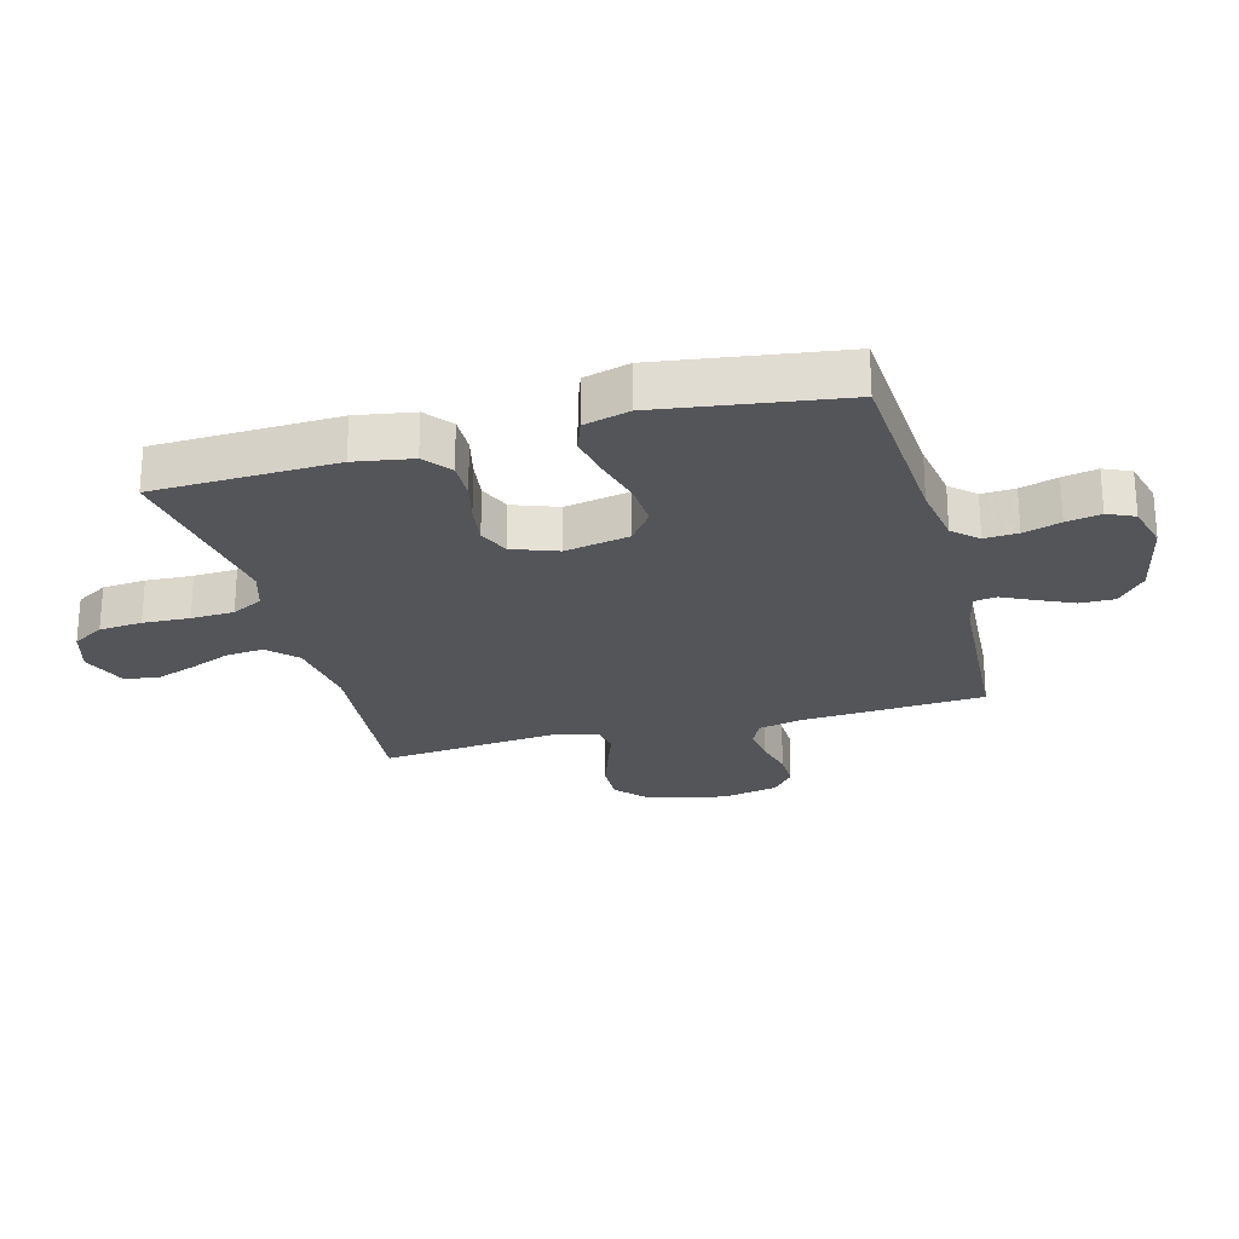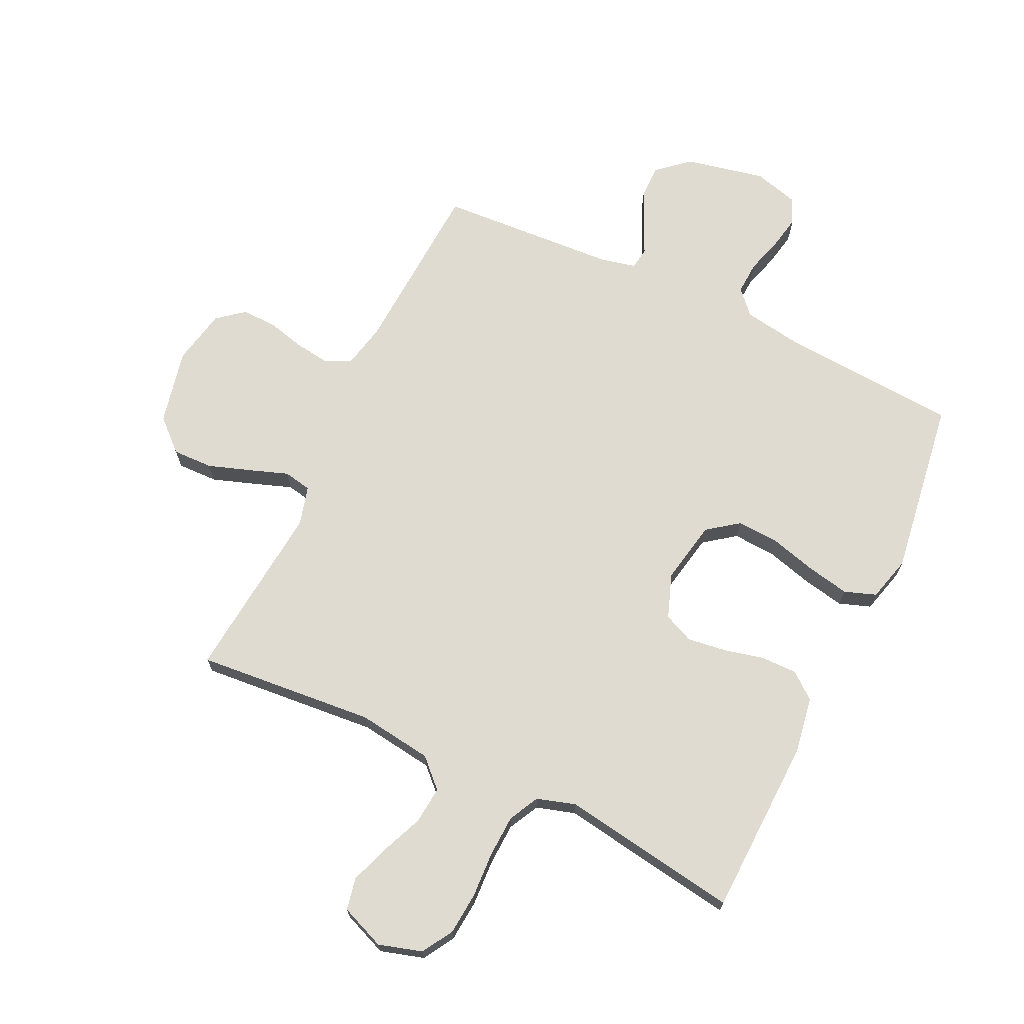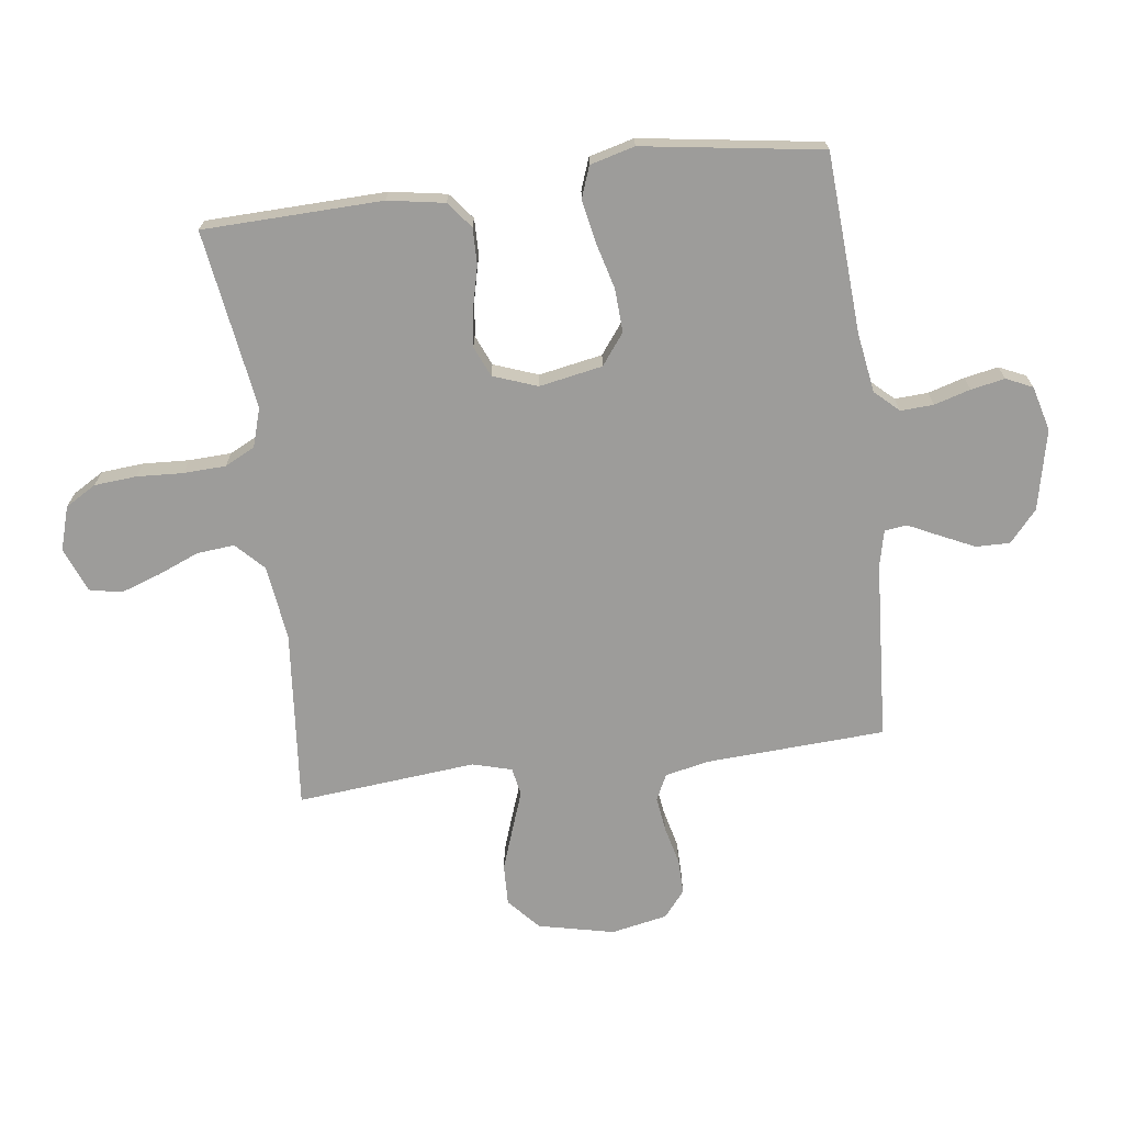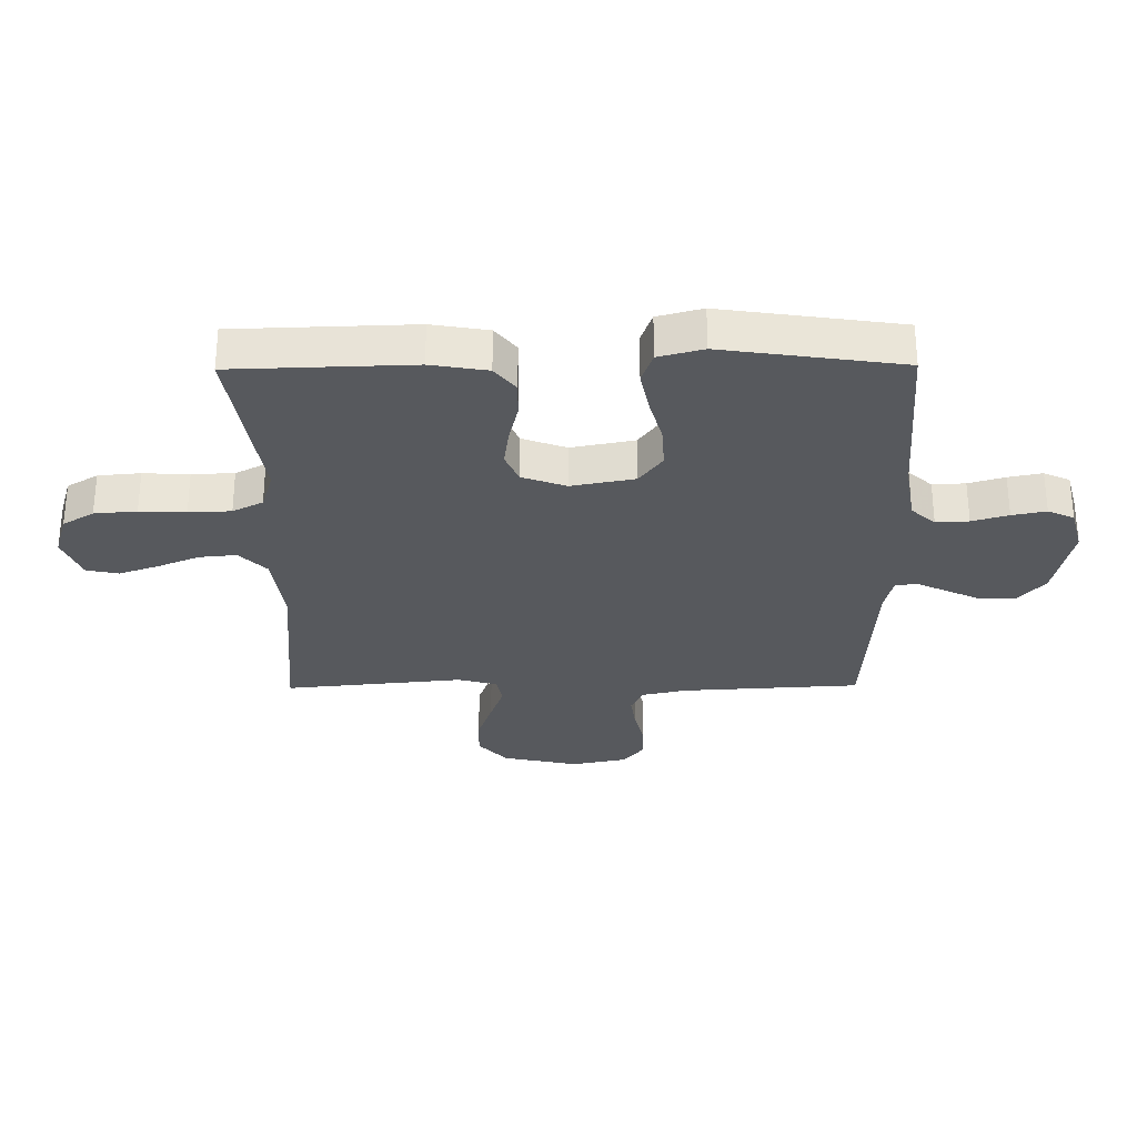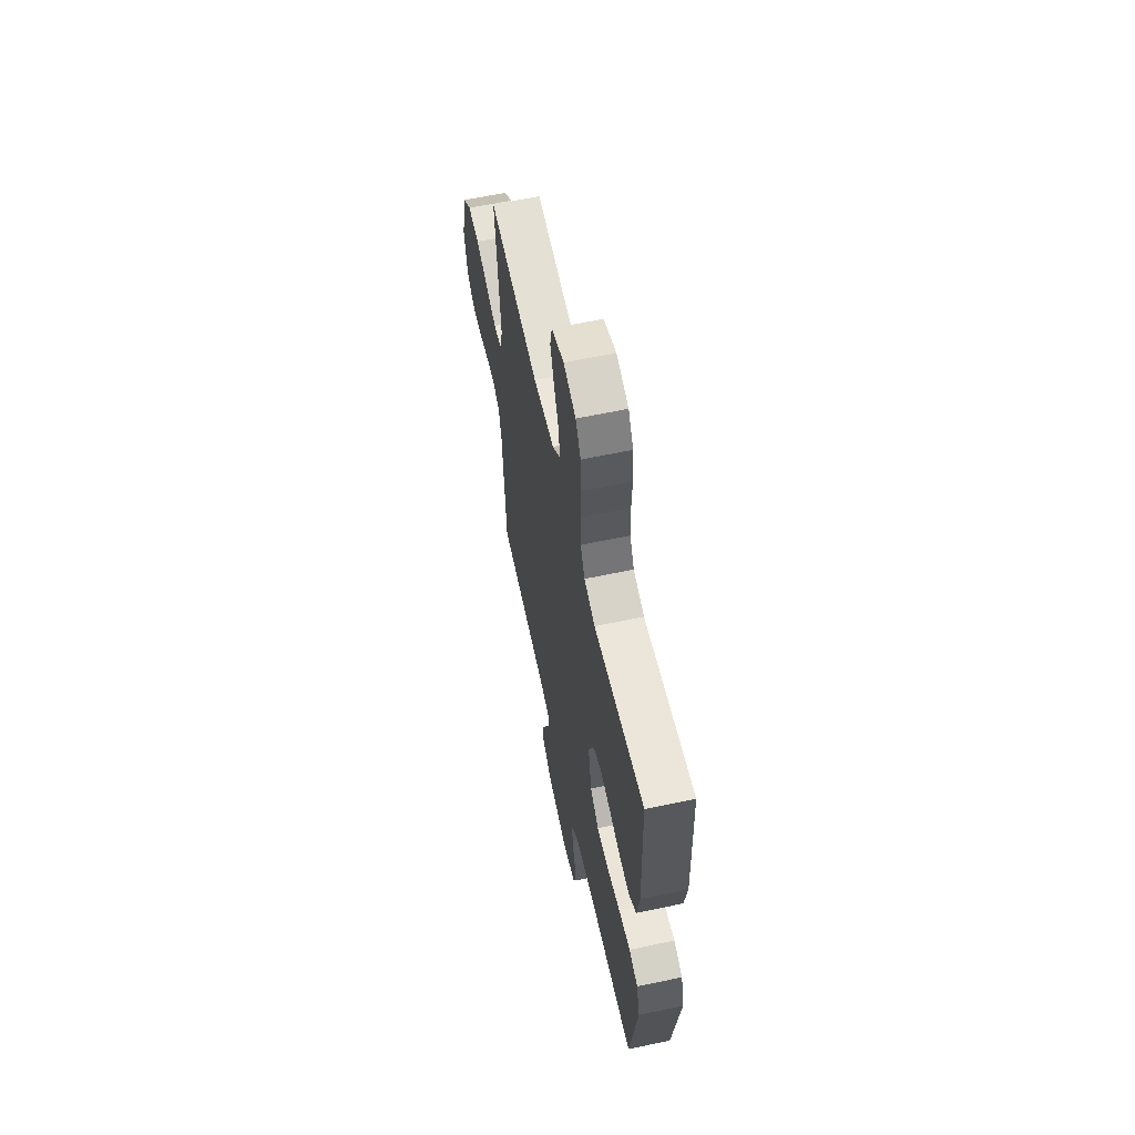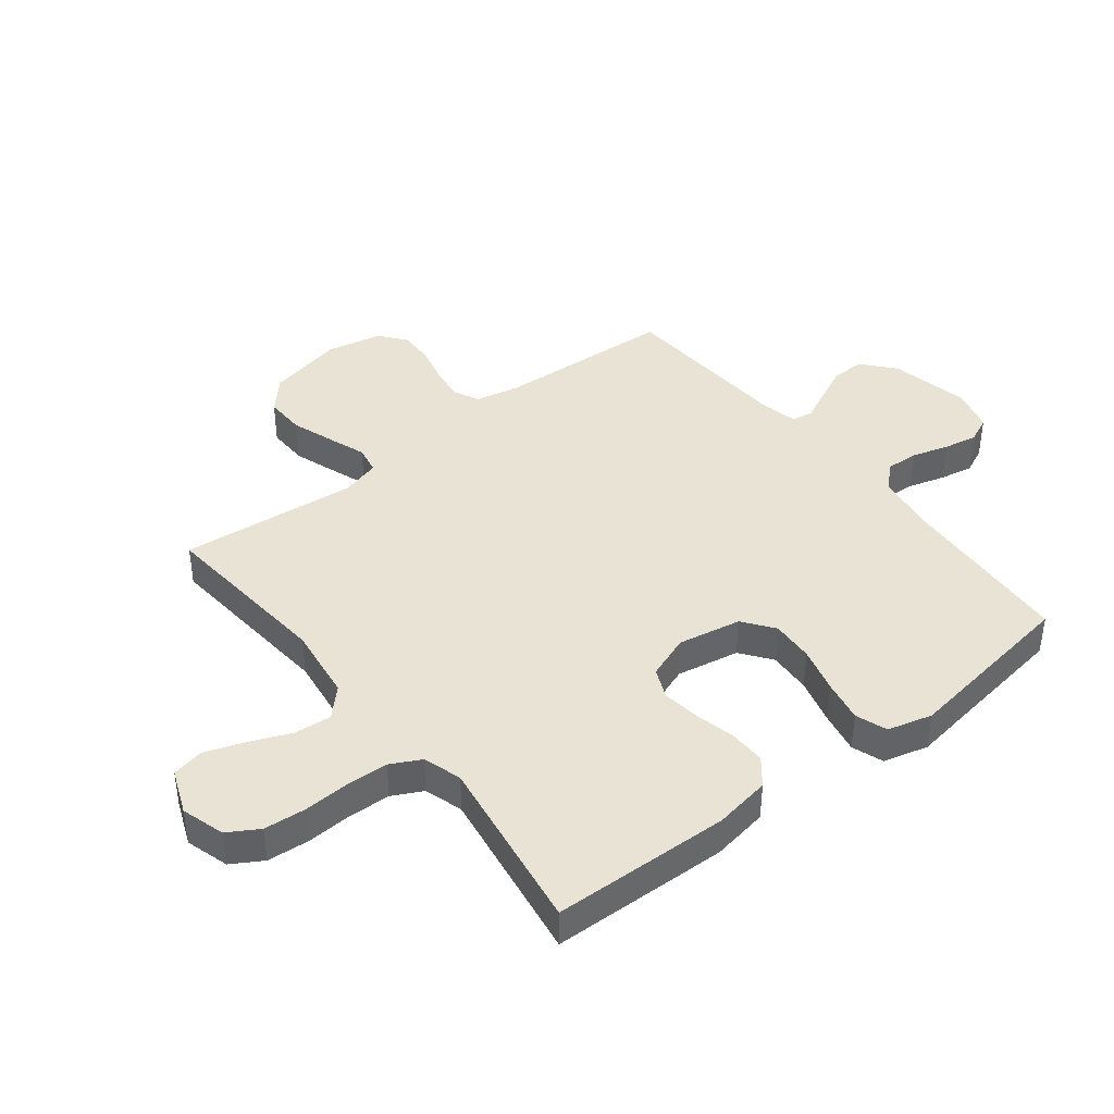
<metadata>
{"format":"obj","ext":"obj","renderer":"f3d","projection":"perspective","resolution":1024,"background":"white","views":[{"elev":-24.7,"azim":105.2,"up":"+Y"},{"elev":69.9,"azim":25.6,"up":"+Y"},{"elev":-70.1,"azim":97.3,"up":"+Y"},{"elev":-29.7,"azim":90.6,"up":"+Y"},{"elev":61.4,"azim":77.8,"up":"+Z"},{"elev":41.3,"azim":51.9,"up":"+Y"}]}
</metadata>
<code>
v -0.5 0.07 -0.5
v -0.517 0.07 -0.2
v -0.533 0.07 -0.126
v -0.576 0.07 -0.105
v -0.635 0.07 -0.113
v -0.699 0.07 -0.129
v -0.758 0.07 -0.13
v -0.802 0.07 -0.094
v -0.821 0.07 0
v -0.793 0.07 0.127
v -0.74 0.07 0.175
v -0.672 0.07 0.173
v -0.6 0.07 0.148
v -0.536 0.07 0.125
v -0.489 0.07 0.134
v -0.471 0.07 0.2
v -0.5 0.07 0.5
v -0.2 0.07 0.473
v -0.074 0.07 0.49
v -0.028 0.07 0.535
v -0.034 0.07 0.598
v -0.063 0.07 0.668
v -0.086 0.07 0.734
v -0.075 0.07 0.788
v 0 0.07 0.818
v 0.073 0.07 0.796
v 0.104 0.07 0.744
v 0.11 0.07 0.673
v 0.106 0.07 0.596
v 0.109 0.07 0.525
v 0.135 0.07 0.474
v 0.2 0.07 0.454
v 0.5 0.07 0.5
v 0.509 0.07 0.2
v 0.493 0.07 0.105
v 0.449 0.07 0.07
v 0.388 0.07 0.071
v 0.321 0.07 0.087
v 0.256 0.07 0.096
v 0.205 0.07 0.074
v 0.178 0.07 0
v 0.198 0.07 -0.106
v 0.25 0.07 -0.145
v 0.322 0.07 -0.141
v 0.4 0.07 -0.12
v 0.471 0.07 -0.106
v 0.524 0.07 -0.125
v 0.544 0.07 -0.2
v 0.5 0.07 -0.5
v 0.2 0.07 -0.519
v 0.1 0.07 -0.535
v 0.063 0.07 -0.575
v 0.066 0.07 -0.63
v 0.084 0.07 -0.691
v 0.095 0.07 -0.748
v 0.075 0.07 -0.792
v 0 0.07 -0.812
v -0.134 0.07 -0.783
v -0.187 0.07 -0.737
v -0.186 0.07 -0.68
v -0.159 0.07 -0.622
v -0.134 0.07 -0.57
v -0.139 0.07 -0.533
v -0.2 0.07 -0.519
v -0.5 0 -0.5
v -0.517 0 -0.2
v -0.533 0 -0.126
v -0.576 0 -0.105
v -0.635 0 -0.113
v -0.699 0 -0.129
v -0.758 0 -0.13
v -0.802 0 -0.094
v -0.821 0 0
v -0.793 0 0.127
v -0.74 0 0.175
v -0.672 0 0.173
v -0.6 0 0.148
v -0.536 0 0.125
v -0.489 0 0.134
v -0.471 0 0.2
v -0.5 0 0.5
v -0.2 0 0.473
v -0.074 0 0.49
v -0.028 0 0.535
v -0.034 0 0.598
v -0.063 0 0.668
v -0.086 0 0.734
v -0.075 0 0.788
v 0 0 0.818
v 0.073 0 0.796
v 0.104 0 0.744
v 0.11 0 0.673
v 0.106 0 0.596
v 0.109 0 0.525
v 0.135 0 0.474
v 0.2 0 0.454
v 0.5 0 0.5
v 0.509 0 0.2
v 0.493 0 0.105
v 0.449 0 0.07
v 0.388 0 0.071
v 0.321 0 0.087
v 0.256 0 0.096
v 0.205 0 0.074
v 0.178 0 0
v 0.198 0 -0.106
v 0.25 0 -0.145
v 0.322 0 -0.141
v 0.4 0 -0.12
v 0.471 0 -0.106
v 0.524 0 -0.125
v 0.544 0 -0.2
v 0.5 0 -0.5
v 0.2 0 -0.519
v 0.1 0 -0.535
v 0.063 0 -0.575
v 0.066 0 -0.63
v 0.084 0 -0.691
v 0.095 0 -0.748
v 0.075 0 -0.792
v 0 0 -0.812
v -0.134 0 -0.783
v -0.187 0 -0.737
v -0.186 0 -0.68
v -0.159 0 -0.622
v -0.134 0 -0.57
v -0.139 0 -0.533
v -0.2 0 -0.519
f 59 60 61 62
f 57 58 59 62
f 57 62 63
f 56 57 63
f 53 54 55 56
f 53 56 63
f 52 53 63
f 51 52 63 64
f 47 48 49 50
f 44 45 46 47
f 44 47 50 51
f 35 36 37 38
f 35 38 39
f 32 33 34 35
f 31 32 35 39
f 30 31 39 40
f 26 27 28 29
f 26 29 30
f 25 26 30
f 21 22 23 24
f 21 24 25 30
f 16 17 18
f 15 16 18 19
f 11 12 13 14
f 9 10 11 14
f 9 14 15
f 8 9 15
f 5 6 7 8
f 4 5 8 15
f 3 4 15 19
f 51 64 1 2
f 43 44 51 2
f 42 43 2 3
f 41 42 3 19
f 40 41 19 20
f 20 21 30 40
f 126 125 124 123
f 126 123 122 121
f 127 126 121
f 127 121 120
f 120 119 118 117
f 127 120 117
f 127 117 116
f 128 127 116 115
f 114 113 112 111
f 111 110 109 108
f 115 114 111 108
f 102 101 100 99
f 103 102 99
f 99 98 97 96
f 103 99 96 95
f 104 103 95 94
f 93 92 91 90
f 94 93 90
f 94 90 89
f 88 87 86 85
f 94 89 88 85
f 82 81 80
f 83 82 80 79
f 78 77 76 75
f 78 75 74 73
f 79 78 73
f 79 73 72
f 72 71 70 69
f 79 72 69 68
f 83 79 68 67
f 66 65 128 115
f 66 115 108 107
f 67 66 107 106
f 83 67 106 105
f 84 83 105 104
f 104 94 85 84
f 1 65 66 2
f 2 66 67 3
f 3 67 68 4
f 4 68 69 5
f 5 69 70 6
f 6 70 71 7
f 7 71 72 8
f 8 72 73 9
f 9 73 74 10
f 10 74 75 11
f 11 75 76 12
f 12 76 77 13
f 13 77 78 14
f 14 78 79 15
f 15 79 80 16
f 16 80 81 17
f 17 81 82 18
f 18 82 83 19
f 19 83 84 20
f 20 84 85 21
f 21 85 86 22
f 22 86 87 23
f 23 87 88 24
f 24 88 89 25
f 25 89 90 26
f 26 90 91 27
f 27 91 92 28
f 28 92 93 29
f 29 93 94 30
f 30 94 95 31
f 31 95 96 32
f 32 96 97 33
f 33 97 98 34
f 34 98 99 35
f 35 99 100 36
f 36 100 101 37
f 37 101 102 38
f 38 102 103 39
f 39 103 104 40
f 40 104 105 41
f 41 105 106 42
f 42 106 107 43
f 43 107 108 44
f 44 108 109 45
f 45 109 110 46
f 46 110 111 47
f 47 111 112 48
f 48 112 113 49
f 49 113 114 50
f 50 114 115 51
f 51 115 116 52
f 52 116 117 53
f 53 117 118 54
f 54 118 119 55
f 55 119 120 56
f 56 120 121 57
f 57 121 122 58
f 58 122 123 59
f 59 123 124 60
f 60 124 125 61
f 61 125 126 62
f 62 126 127 63
f 63 127 128 64
f 64 128 65 1

</code>
